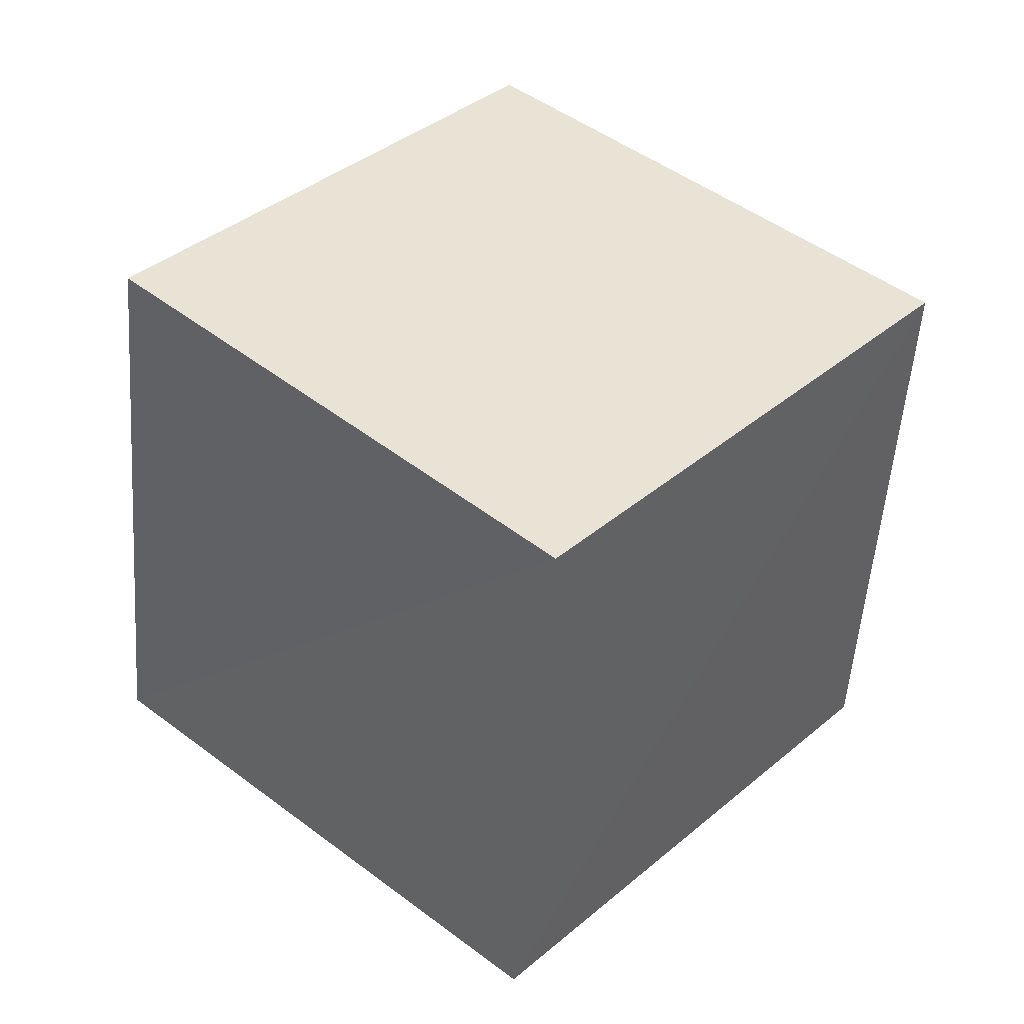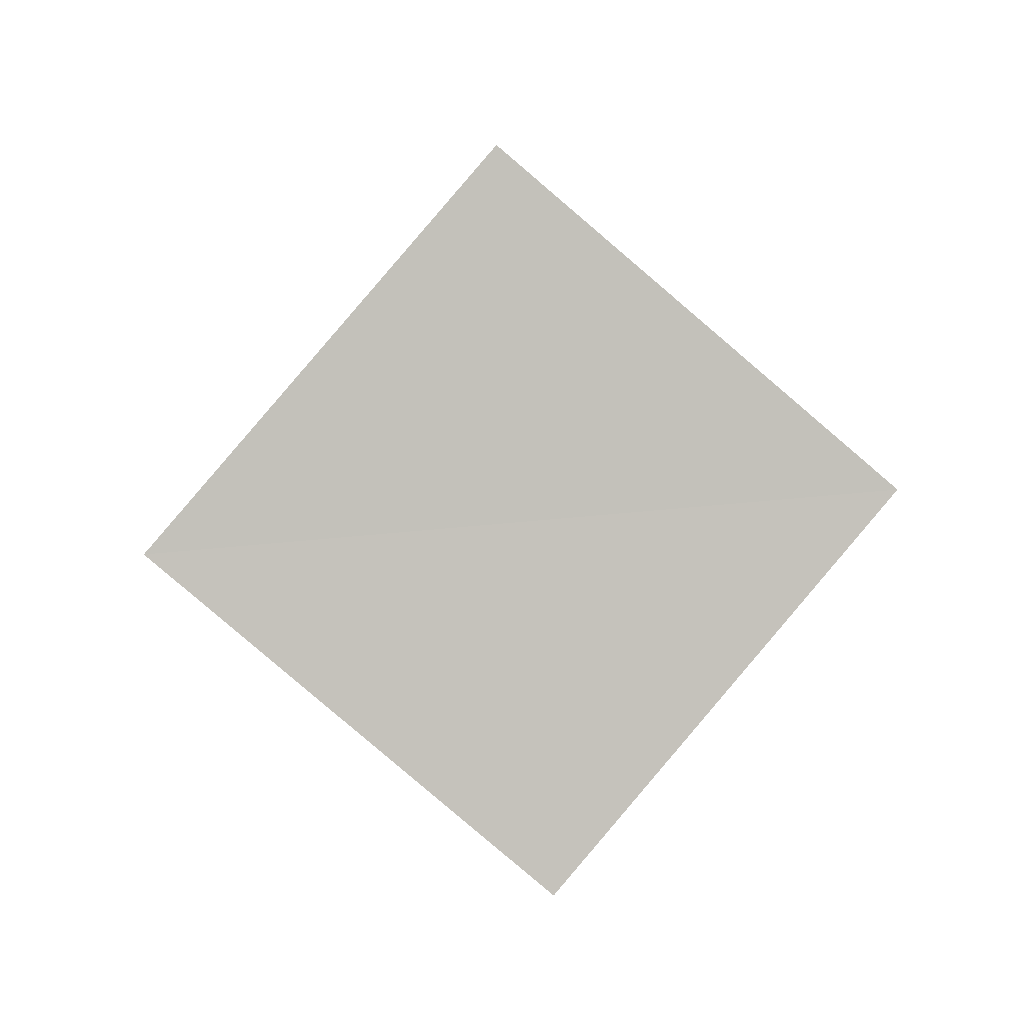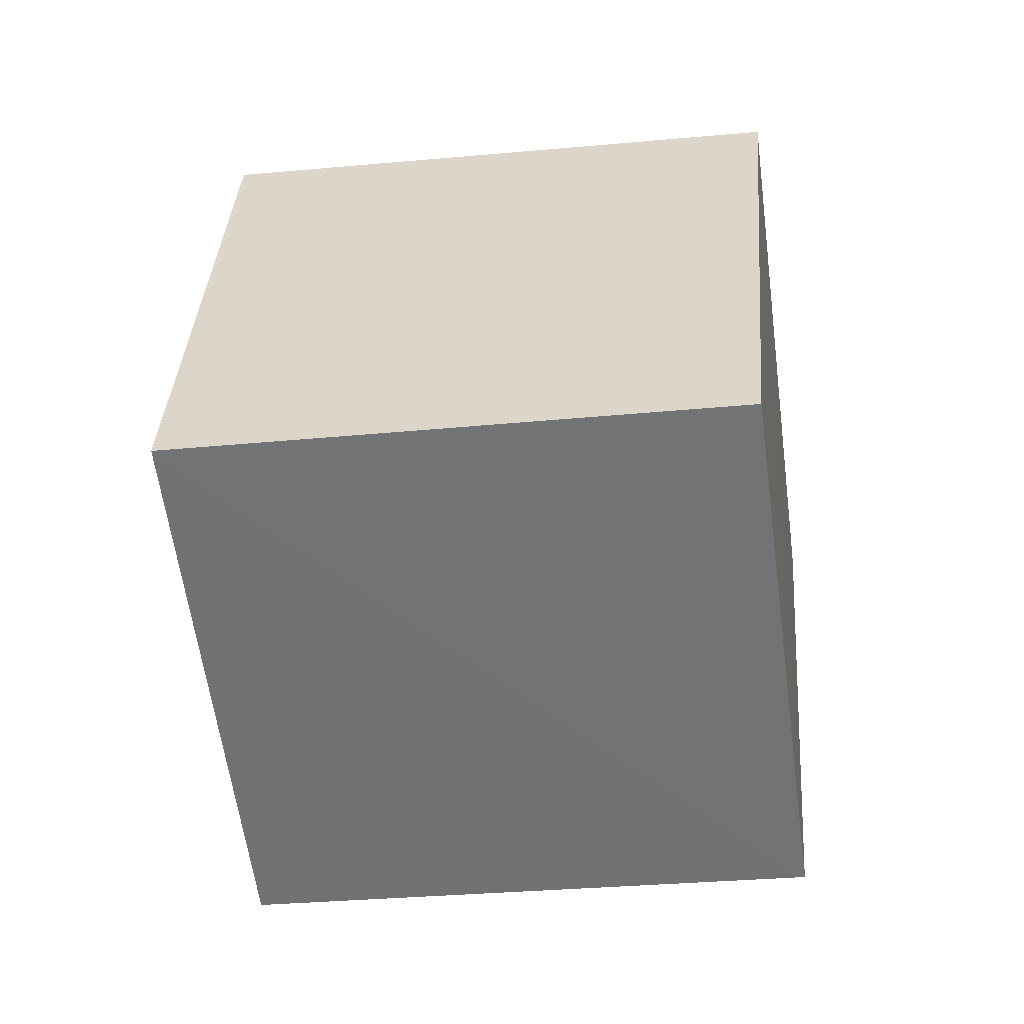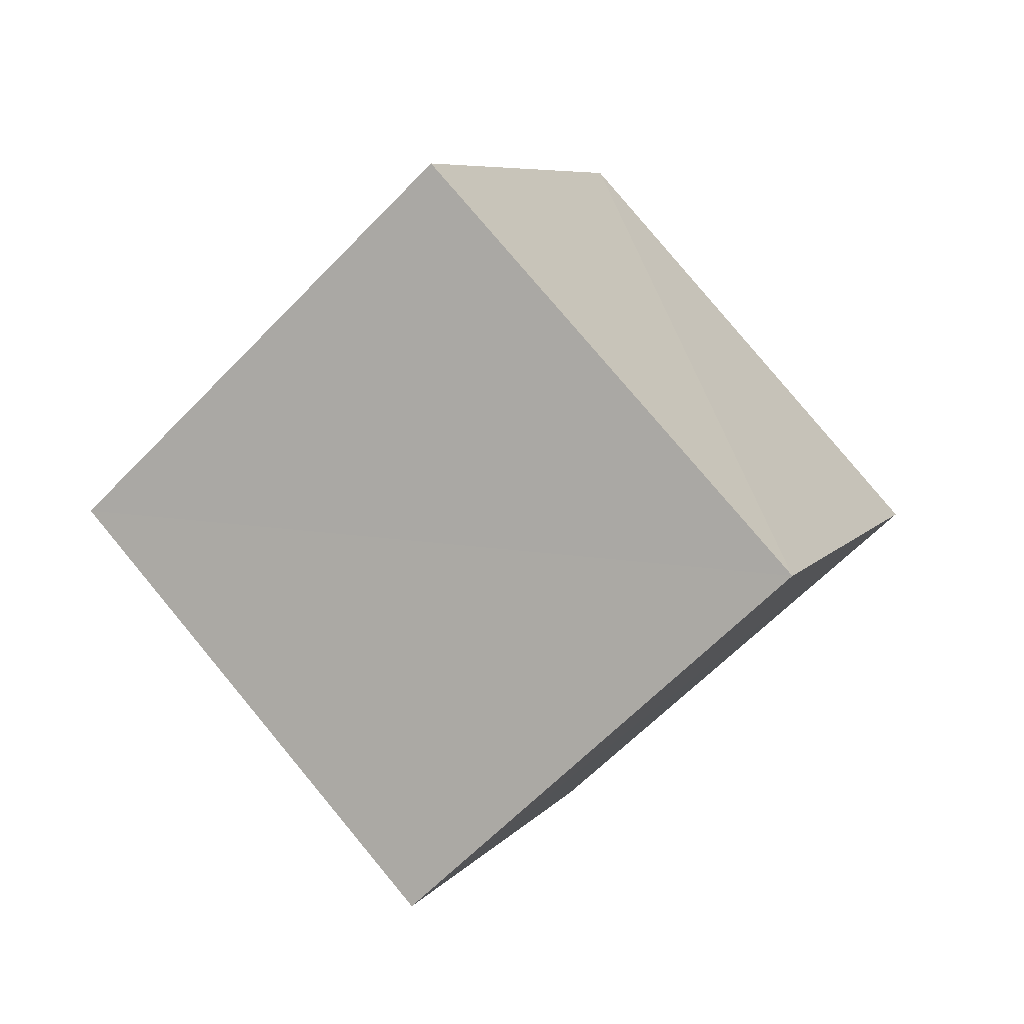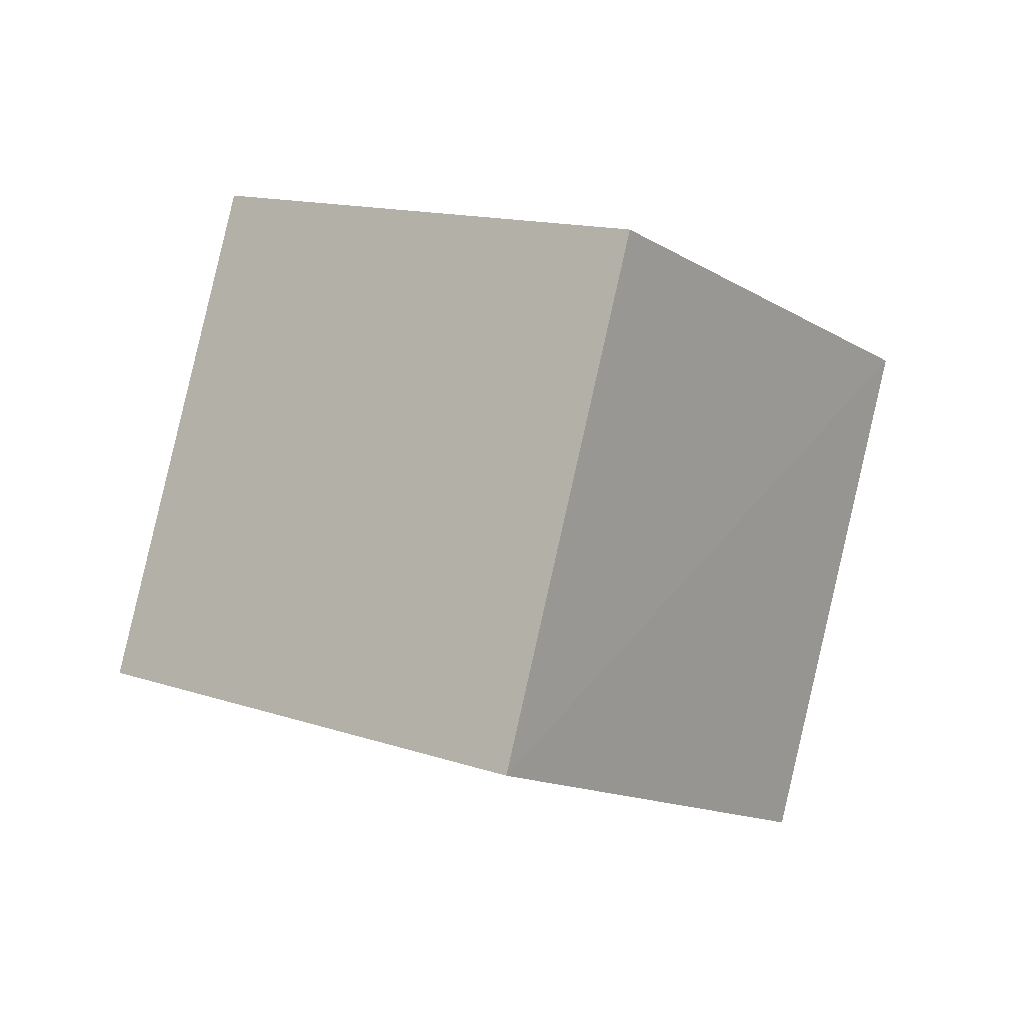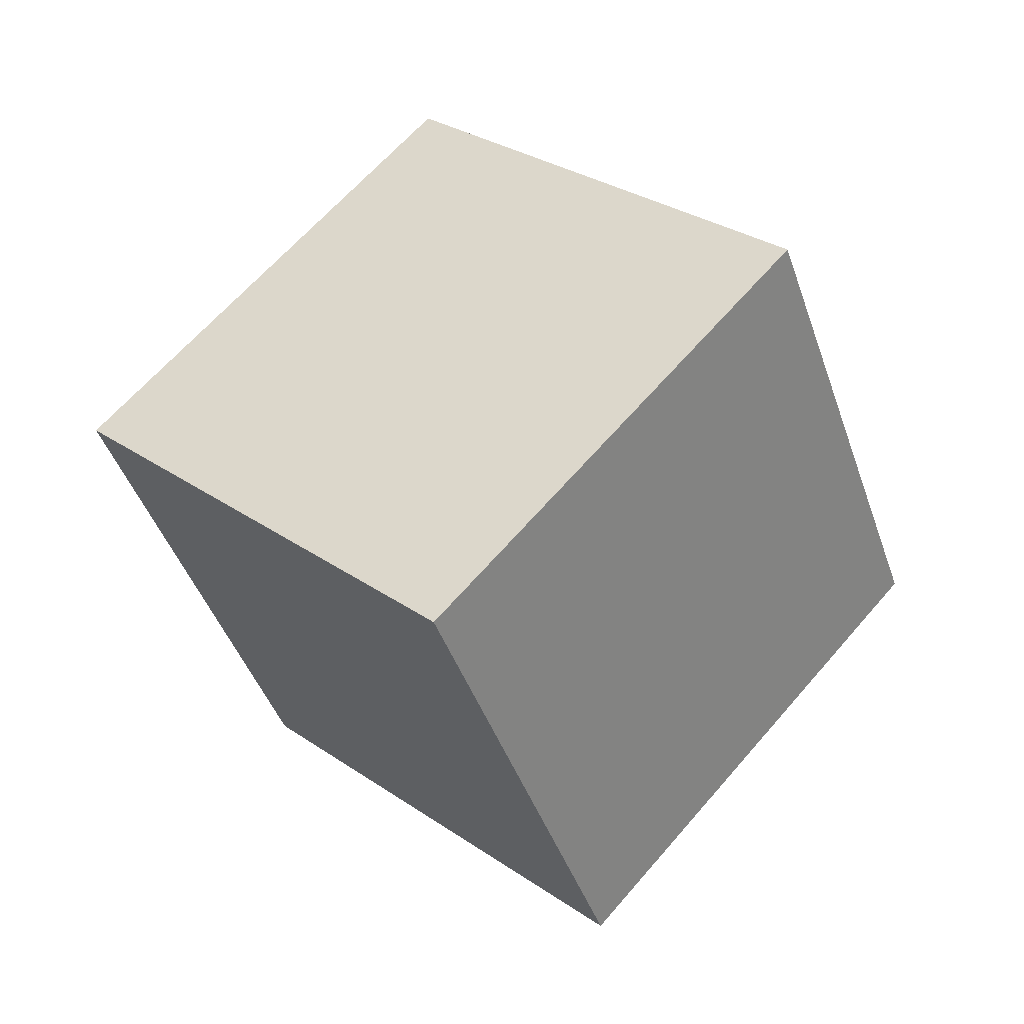
<metadata>
{"format":"obj","ext":"obj","renderer":"f3d","projection":"perspective","resolution":1024,"background":"white","views":[{"elev":-53.0,"azim":-111.6,"up":"+Z"},{"elev":20.1,"azim":-95.4,"up":"+Y"},{"elev":-8.0,"azim":-10.1,"up":"+Z"},{"elev":56.5,"azim":45.0,"up":"+Y"},{"elev":-75.2,"azim":-106.7,"up":"+Y"},{"elev":-61.5,"azim":106.0,"up":"+Y"}]}
</metadata>
<code>
v  0.997  1.691  2.248
v  0.7981  0.9743  1.58
v  1.041  1.595  0.8376
v  1.228  2.312  1.513
v  1.951  1.389  2.297
v  1.751  0.6667  1.634
v  1.992  1.288  0.8883
v  2.187  2.01  1.554
f 3 1 2
f 5 7 6
f 1 3 4
f 1 6 2
f 7 5 8
f 2 7 3
f 6 1 5
f 3 8 4
f 7 2 6
f 1 8 5
f 8 3 7
f 8 1 4

</code>
